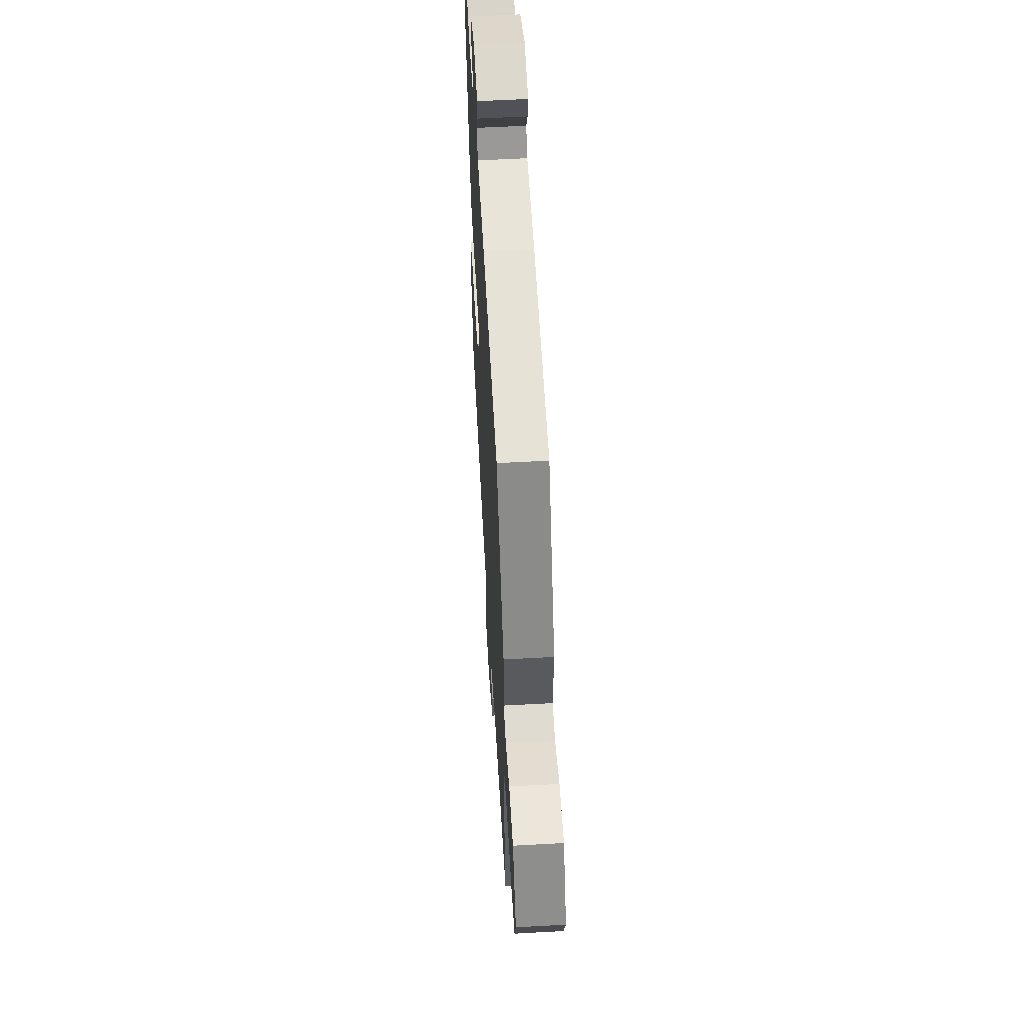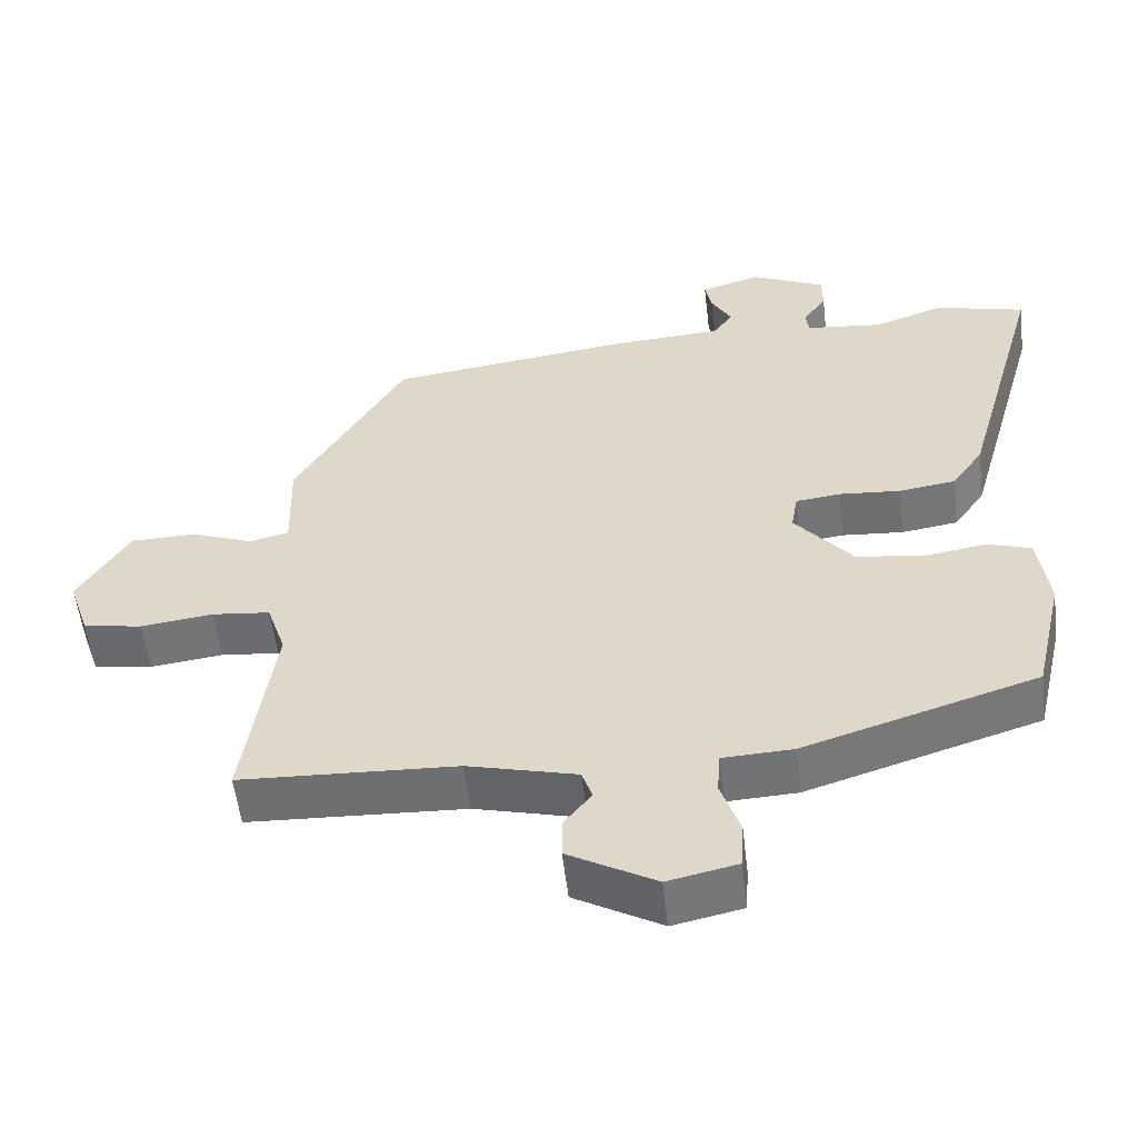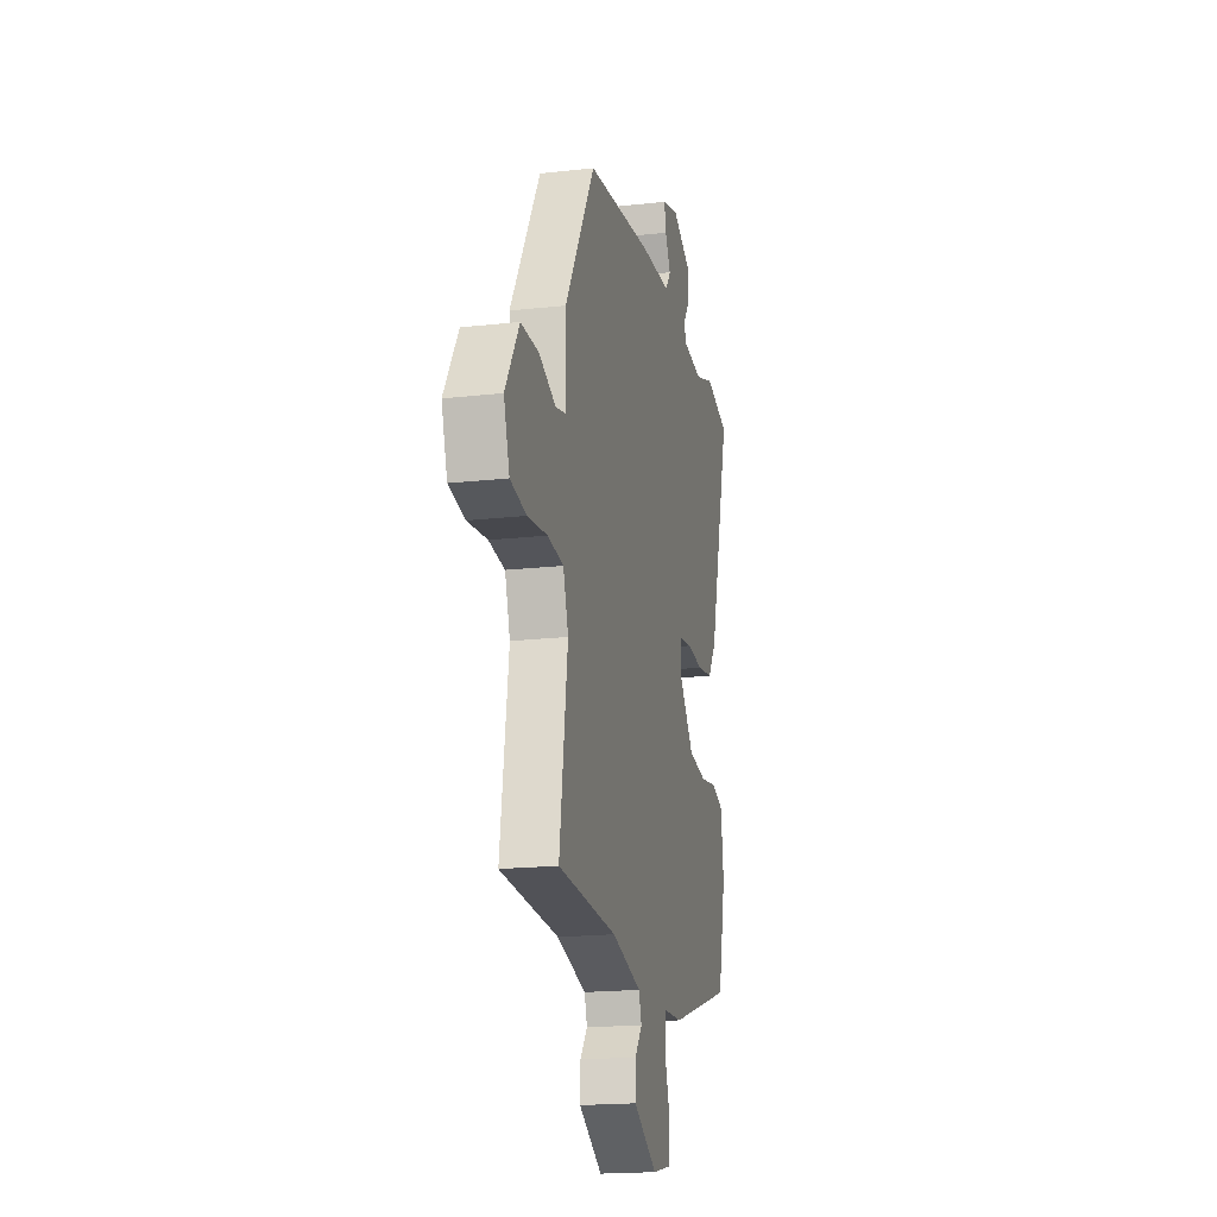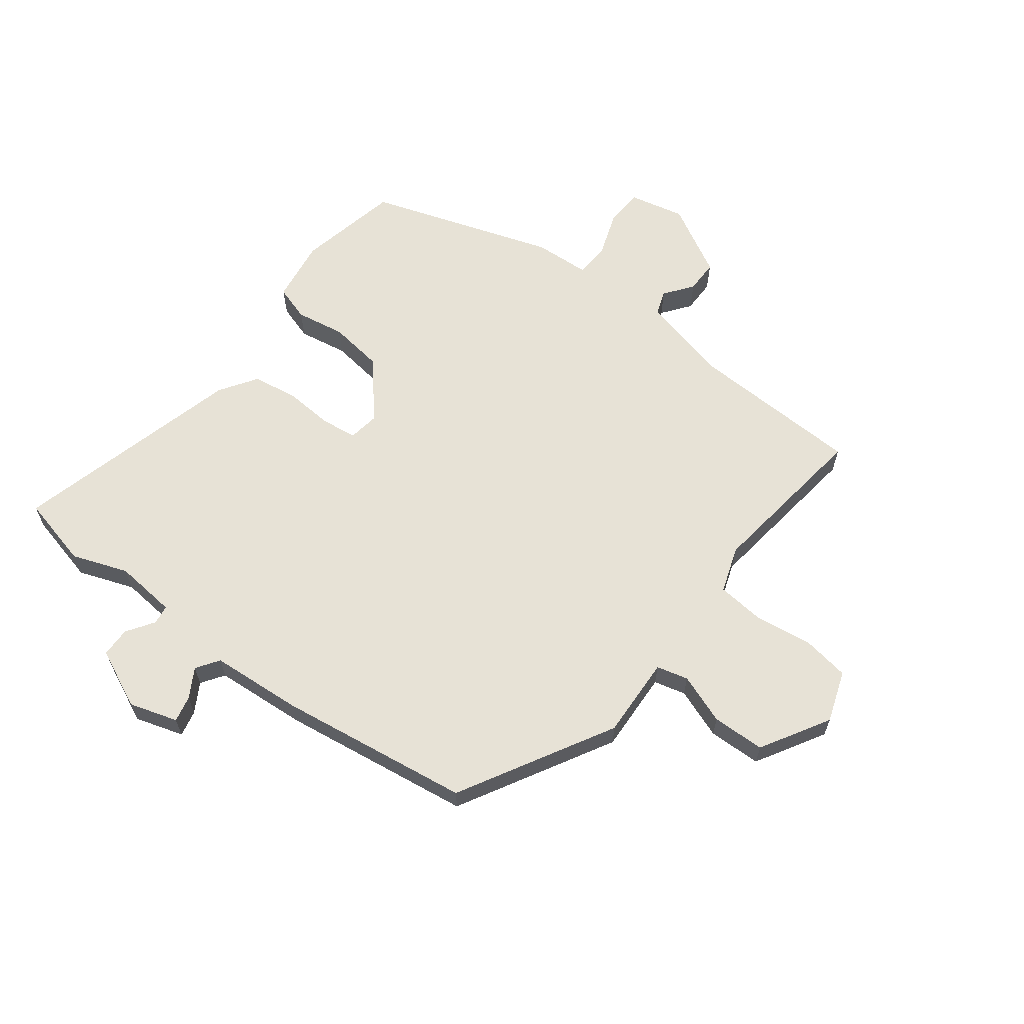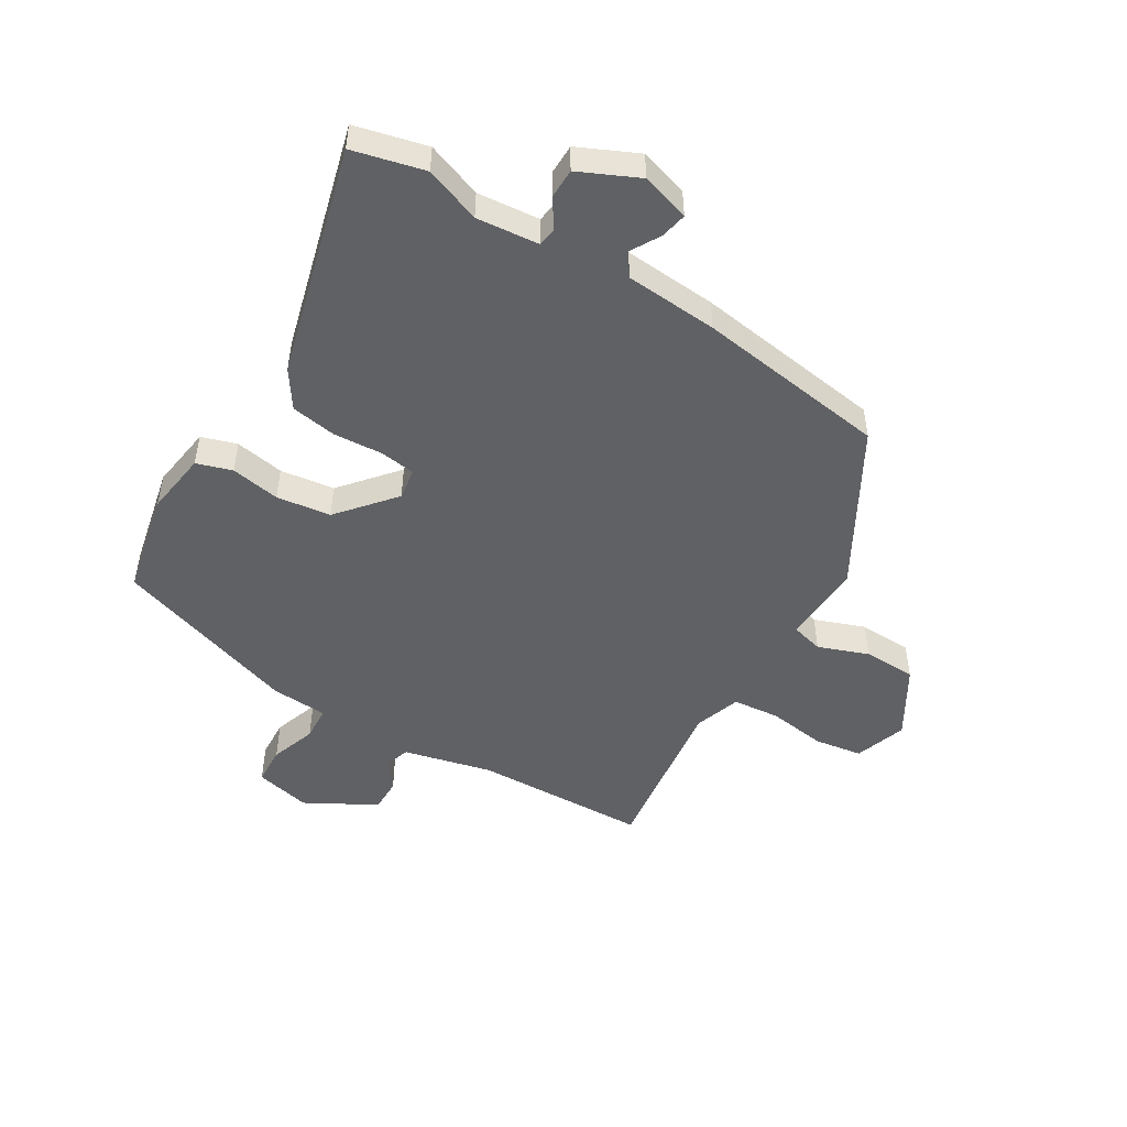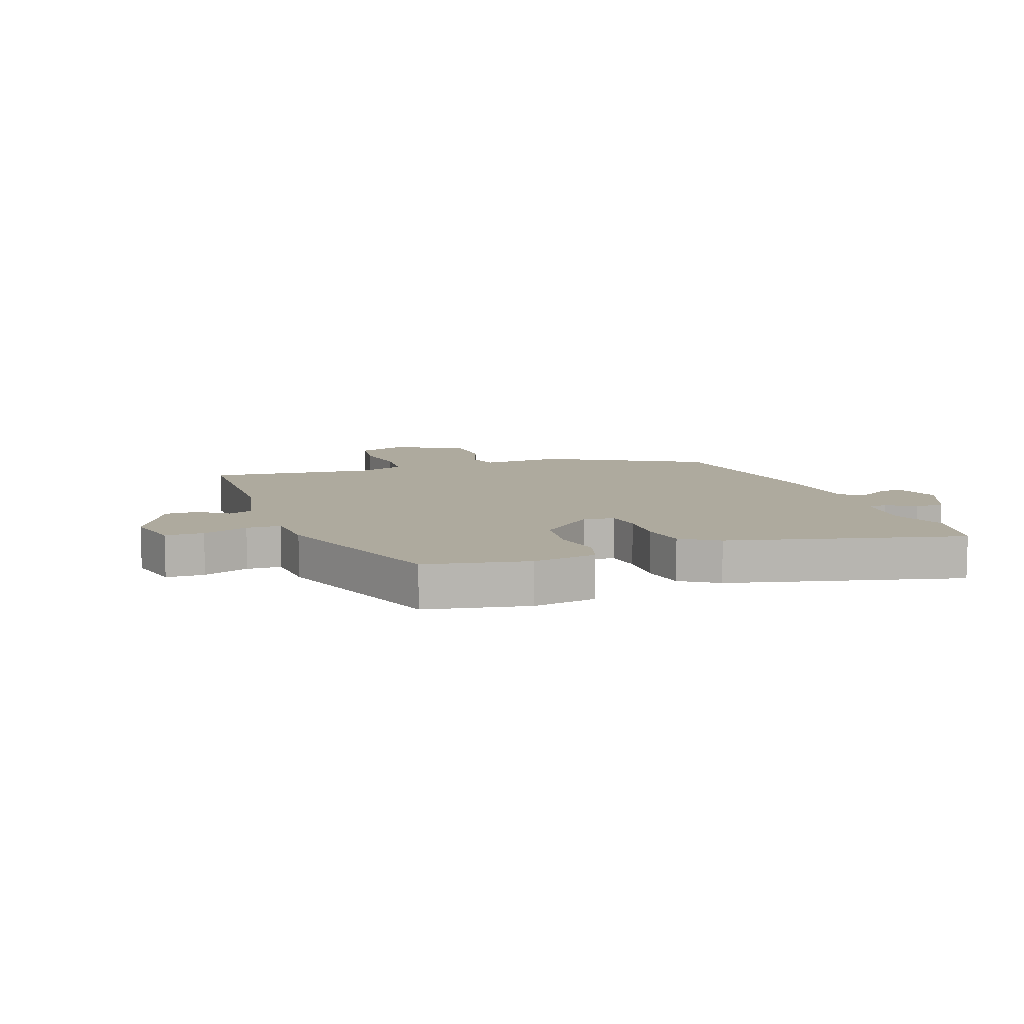
<metadata>
{"format":"obj","ext":"obj","renderer":"f3d","projection":"perspective","resolution":1024,"background":"white","views":[{"elev":56.8,"azim":86.7,"up":"+Z"},{"elev":-55.3,"azim":-173.2,"up":"+Z"},{"elev":-18.6,"azim":102.2,"up":"+Z"},{"elev":63.1,"azim":36.3,"up":"+Y"},{"elev":-49.5,"azim":-32.0,"up":"+Y"},{"elev":9.3,"azim":-111.5,"up":"+Y"}]}
</metadata>
<code>
v -0.568 0.07 0.482
v -0.446 0.07 0.514
v -0.351 0.07 0.481
v -0.245 0.07 0.493
v -0.241 0.07 0.526
v -0.273 0.07 0.572
v -0.273 0.07 0.623
v -0.173 0.07 0.671
v -0.09 0.07 0.647
v -0.099 0.07 0.602
v -0.127 0.07 0.552
v -0.1 0.07 0.514
v 0.058 0.07 0.505
v 0.385 0.07 0.464
v 0.536 0.07 0.205
v 0.532 0.07 0.066
v 0.586 0.07 0.053
v 0.671 0.07 0.086
v 0.761 0.07 0.085
v 0.831 0.07 -0.03
v 0.802 0.07 -0.118
v 0.721 0.07 -0.132
v 0.622 0.07 -0.12
v 0.542 0.07 -0.129
v 0.516 0.07 -0.208
v 0.557 0.07 -0.491
v 0.261 0.07 -0.506
v 0.112 0.07 -0.545
v 0.098 0.07 -0.587
v 0.135 0.07 -0.634
v 0.136 0.07 -0.691
v 0.017 0.07 -0.759
v -0.078 0.07 -0.739
v -0.082 0.07 -0.674
v -0.056 0.07 -0.596
v -0.06 0.07 -0.538
v -0.156 0.07 -0.534
v -0.473 0.07 -0.435
v -0.513 0.07 -0.261
v -0.499 0.07 -0.153
v -0.439 0.07 -0.133
v -0.355 0.07 -0.146
v -0.263 0.07 -0.132
v -0.184 0.07 -0.036
v -0.193 0.07 0.017
v -0.254 0.07 0.024
v -0.338 0.07 0.017
v -0.415 0.07 0.028
v -0.458 0.07 0.09
v -0.568 0 0.482
v -0.446 0 0.514
v -0.351 0 0.481
v -0.245 0 0.493
v -0.241 0 0.526
v -0.273 0 0.572
v -0.273 0 0.623
v -0.173 0 0.671
v -0.09 0 0.647
v -0.099 0 0.602
v -0.127 0 0.552
v -0.1 0 0.514
v 0.058 0 0.505
v 0.385 0 0.464
v 0.536 0 0.205
v 0.532 0 0.066
v 0.586 0 0.053
v 0.671 0 0.086
v 0.761 0 0.085
v 0.831 0 -0.03
v 0.802 0 -0.118
v 0.721 0 -0.132
v 0.622 0 -0.12
v 0.542 0 -0.129
v 0.516 0 -0.208
v 0.557 0 -0.491
v 0.261 0 -0.506
v 0.112 0 -0.545
v 0.098 0 -0.587
v 0.135 0 -0.634
v 0.136 0 -0.691
v 0.017 0 -0.759
v -0.078 0 -0.739
v -0.082 0 -0.674
v -0.056 0 -0.596
v -0.06 0 -0.538
v -0.156 0 -0.534
v -0.473 0 -0.435
v -0.513 0 -0.261
v -0.499 0 -0.153
v -0.439 0 -0.133
v -0.355 0 -0.146
v -0.263 0 -0.132
v -0.184 0 -0.036
v -0.193 0 0.017
v -0.254 0 0.024
v -0.338 0 0.017
v -0.415 0 0.028
v -0.458 0 0.09
f 1 2 3
f 49 1 3
f 48 49 3
f 47 48 3
f 46 47 3
f 45 46 3 4
f 44 45 4 5
f 40 41 42
f 39 40 42
f 38 39 42
f 37 38 42
f 36 37 42
f 36 42 43
f 33 34 35
f 32 33 35
f 31 32 35
f 30 31 35
f 29 30 35
f 28 29 35 36
f 36 43 44
f 28 36 44
f 27 28 44
f 21 22 23
f 20 21 23
f 19 20 23
f 18 19 23
f 17 18 23
f 16 17 23 24
f 14 15 16
f 13 14 16
f 12 13 16
f 12 16 24 25
f 9 10 11
f 8 9 11
f 7 8 11
f 6 7 11
f 5 6 11
f 5 11 12
f 26 27 44
f 25 26 44
f 12 25 44
f 5 12 44
f 52 51 50
f 52 50 98
f 52 98 97
f 52 97 96
f 52 96 95
f 53 52 95 94
f 54 53 94 93
f 91 90 89
f 91 89 88
f 91 88 87
f 91 87 86
f 91 86 85
f 92 91 85
f 84 83 82
f 84 82 81
f 84 81 80
f 84 80 79
f 84 79 78
f 85 84 78 77
f 93 92 85
f 93 85 77
f 93 77 76
f 72 71 70
f 72 70 69
f 72 69 68
f 72 68 67
f 72 67 66
f 73 72 66 65
f 65 64 63
f 65 63 62
f 65 62 61
f 74 73 65 61
f 60 59 58
f 60 58 57
f 60 57 56
f 60 56 55
f 60 55 54
f 61 60 54
f 93 76 75
f 93 75 74
f 93 74 61
f 93 61 54
f 1 50 51 2
f 2 51 52 3
f 3 52 53 4
f 4 53 54 5
f 5 54 55 6
f 6 55 56 7
f 7 56 57 8
f 8 57 58 9
f 9 58 59 10
f 10 59 60 11
f 11 60 61 12
f 12 61 62 13
f 13 62 63 14
f 14 63 64 15
f 15 64 65 16
f 16 65 66 17
f 17 66 67 18
f 18 67 68 19
f 19 68 69 20
f 20 69 70 21
f 21 70 71 22
f 22 71 72 23
f 23 72 73 24
f 24 73 74 25
f 25 74 75 26
f 26 75 76 27
f 27 76 77 28
f 28 77 78 29
f 29 78 79 30
f 30 79 80 31
f 31 80 81 32
f 32 81 82 33
f 33 82 83 34
f 34 83 84 35
f 35 84 85 36
f 36 85 86 37
f 37 86 87 38
f 38 87 88 39
f 39 88 89 40
f 40 89 90 41
f 41 90 91 42
f 42 91 92 43
f 43 92 93 44
f 44 93 94 45
f 45 94 95 46
f 46 95 96 47
f 47 96 97 48
f 48 97 98 49
f 49 98 50 1

</code>
